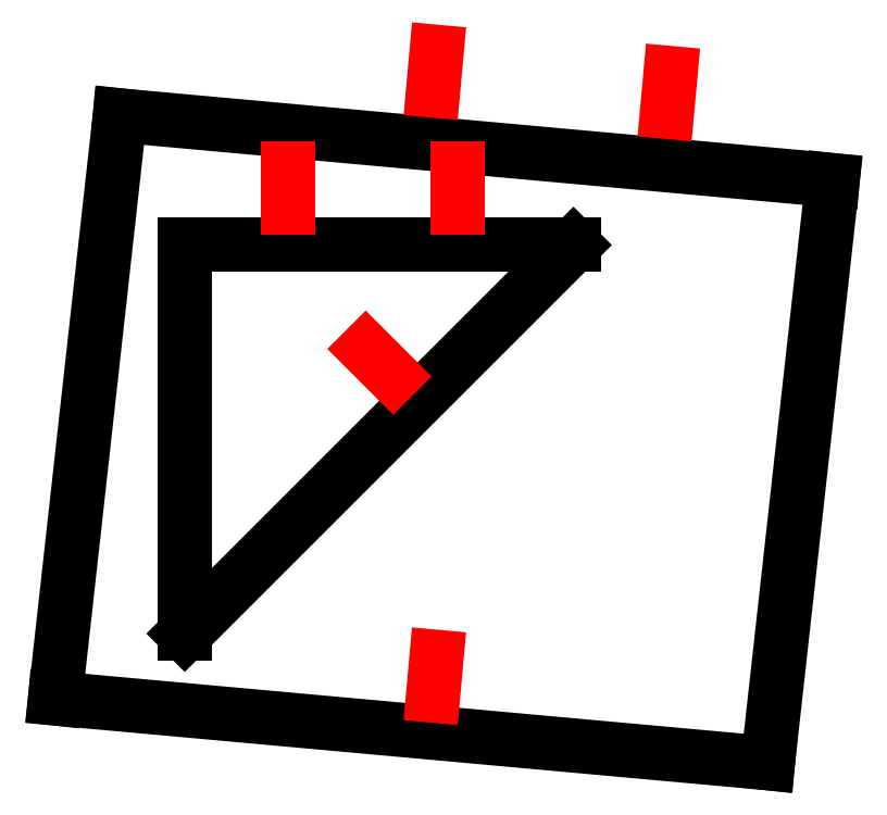
<metadata>
{"format":"dxf","ext":"dxf","renderer":"ezdxf+matplotlib","layout":"modelspace","background":"white","min_lineweight":24,"dpi":150}
</metadata>
<code>
0
SECTION
2
ENTITIES
0
LINE
8
0
10
20
20
70
30
0
11
80
21
70
31
0
0
LINE
8
0
10
80
20
70
30
0
11
20
21
10
31
0
0
LINE
8
0
10
20
20
10
30
0
11
20
21
70
31
0
0
LINE
8
0
10
10
20
90
30
0
11
120
21
80
31
0
0
LINE
8
0
10
120
20
80
30
0
11
110
21
-10
31
0
0
LINE
8
0
10
110
20
-10
30
0
11
0
21
0
31
0
0
LINE
8
0
10
0
20
0
30
0
11
10
21
90
31
0
0
LINE
8
_TABS
10
35.89
20
81.75
30
0
11
35.89
21
75.75
31
0
0
LINE
8
_TABS
10
62.1
20
81.75
30
0
11
62.1
21
75.75
31
0
0
LINE
8
_TABS
10
52.18
20
49.71
30
0
11
47.94
21
53.95
31
0
0
LINE
8
_TABS
10
58.34
20
93.85
30
0
11
58.88
21
99.82
31
0
0
LINE
8
_TABS
10
58.88
20
6.405
30
0
11
58.33
21
0.4296
31
0
0
LINE
8
_TABS
10
94.45
20
90.57
30
0
11
94.99
21
96.54
31
0
0
ENDSEC
0
EOF

</code>
